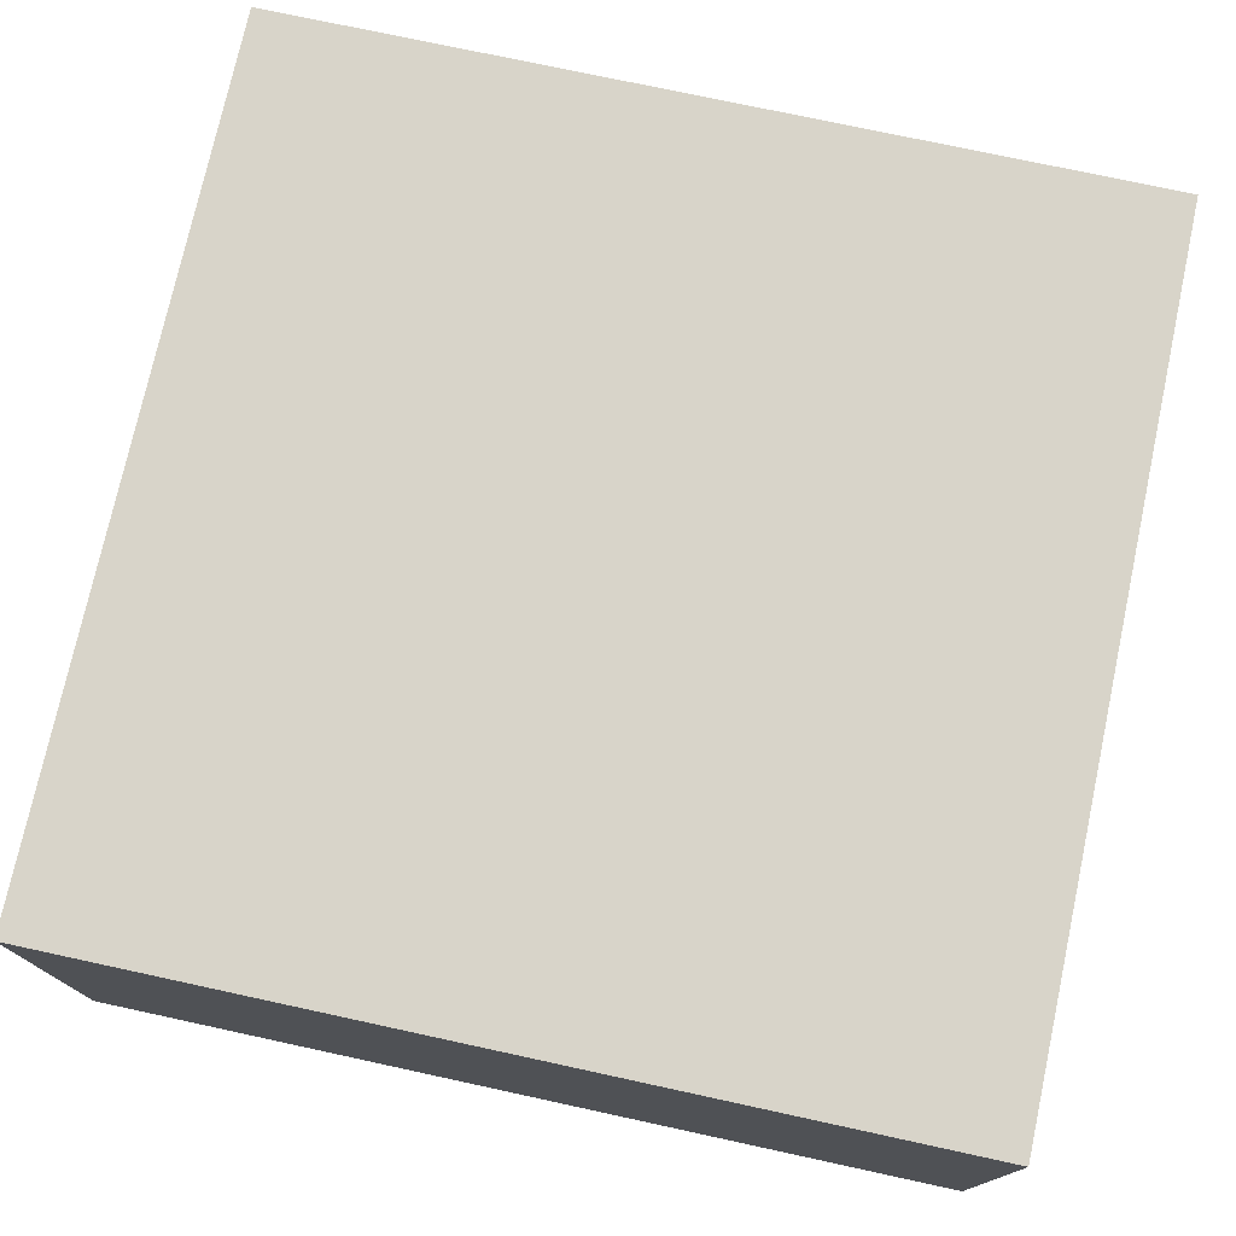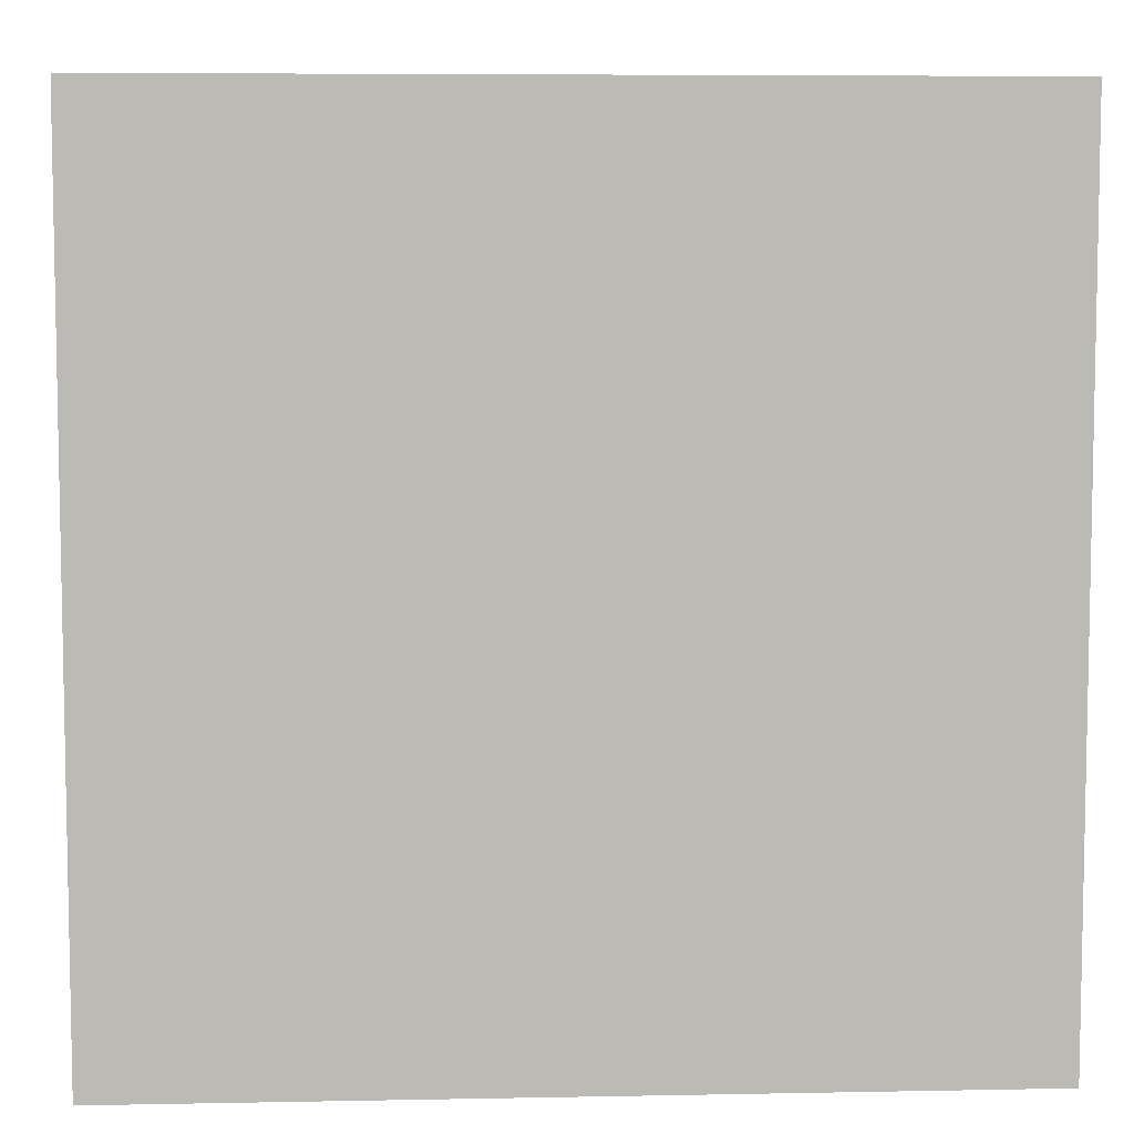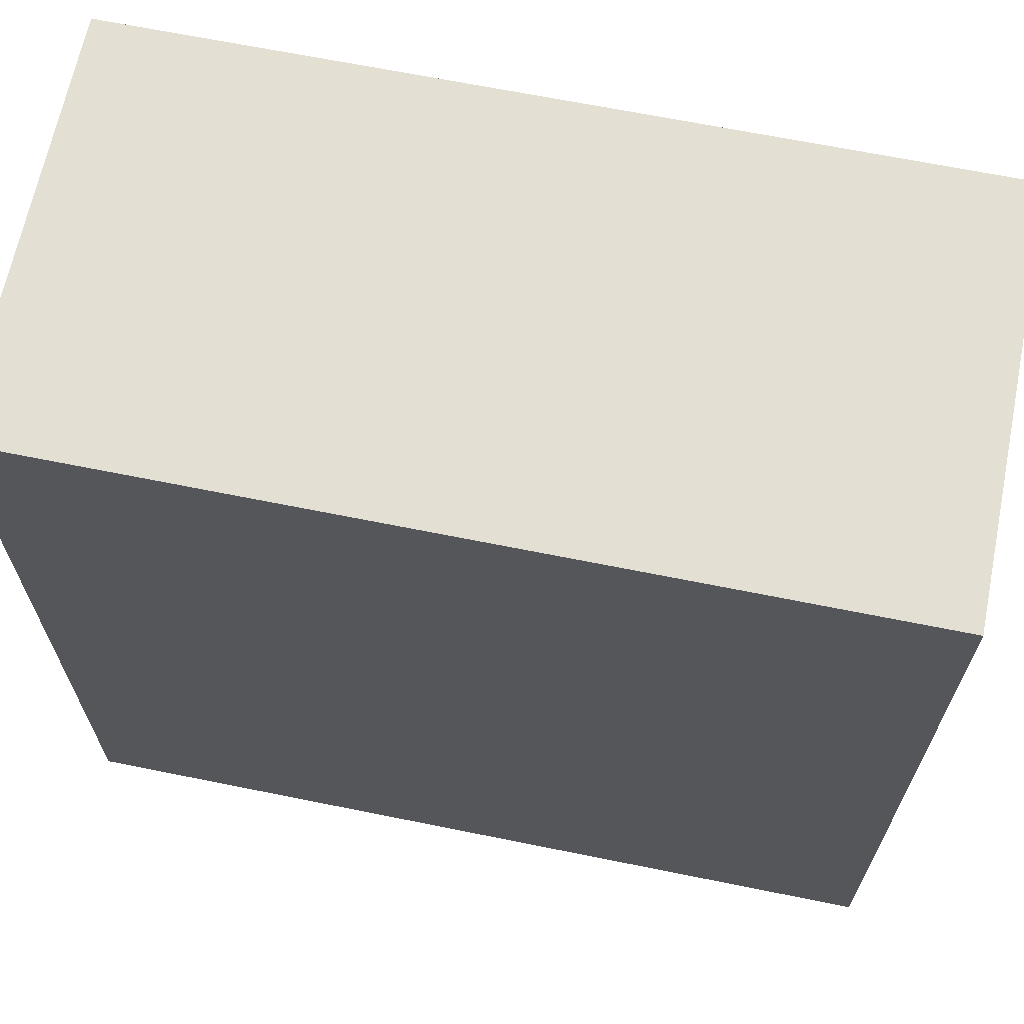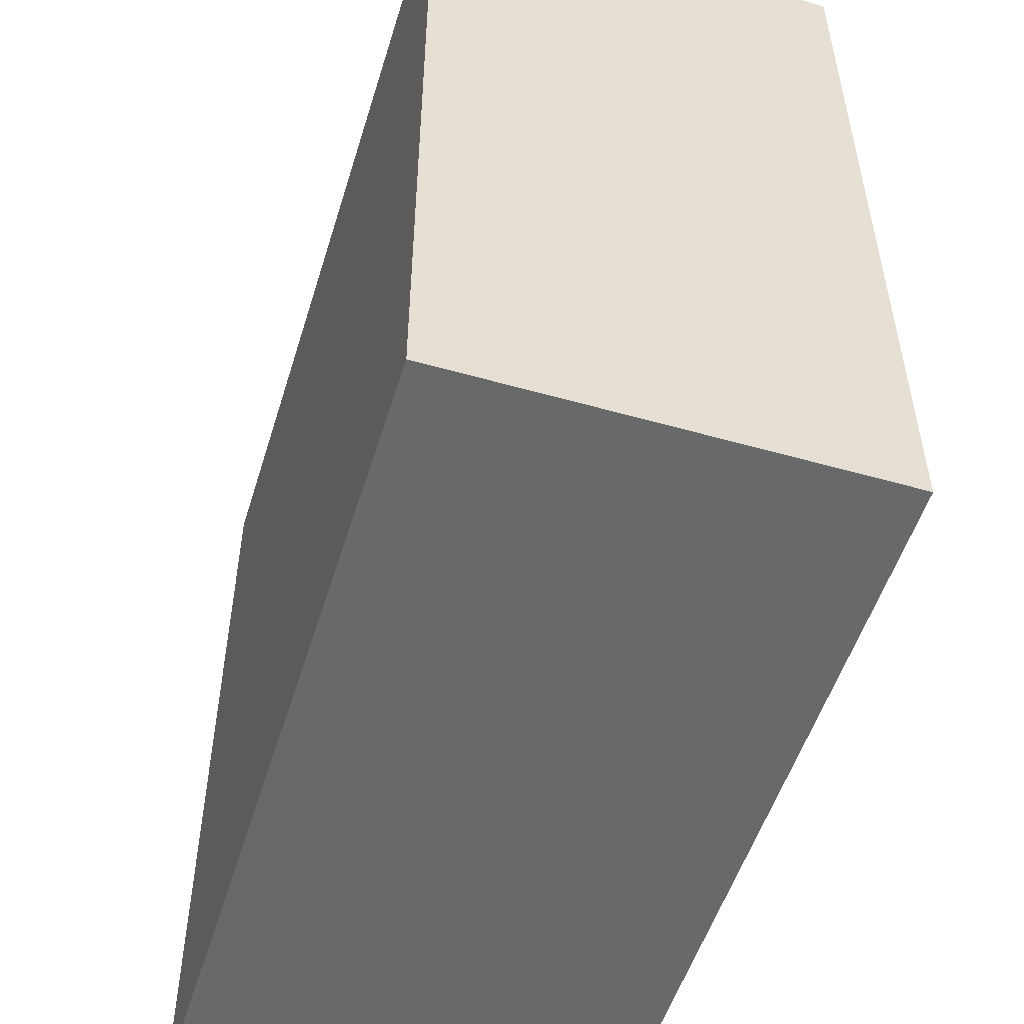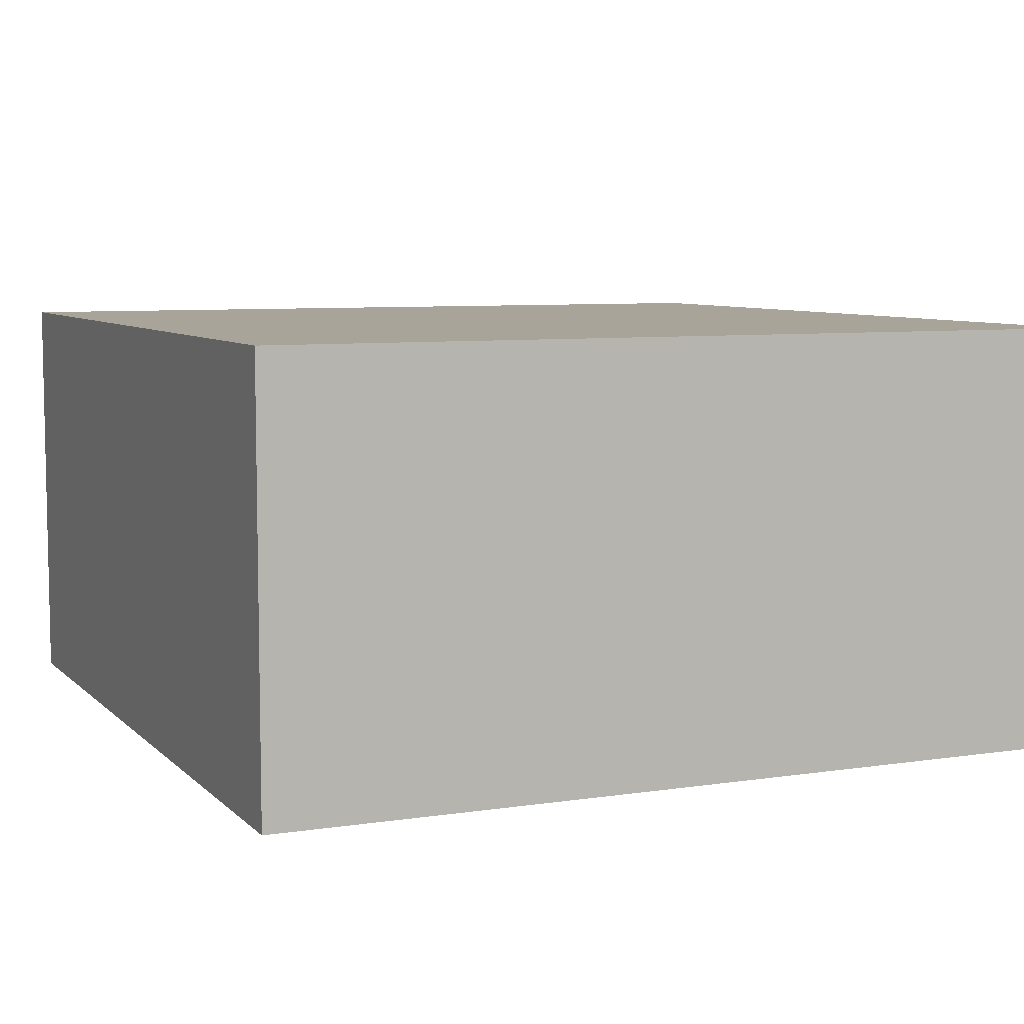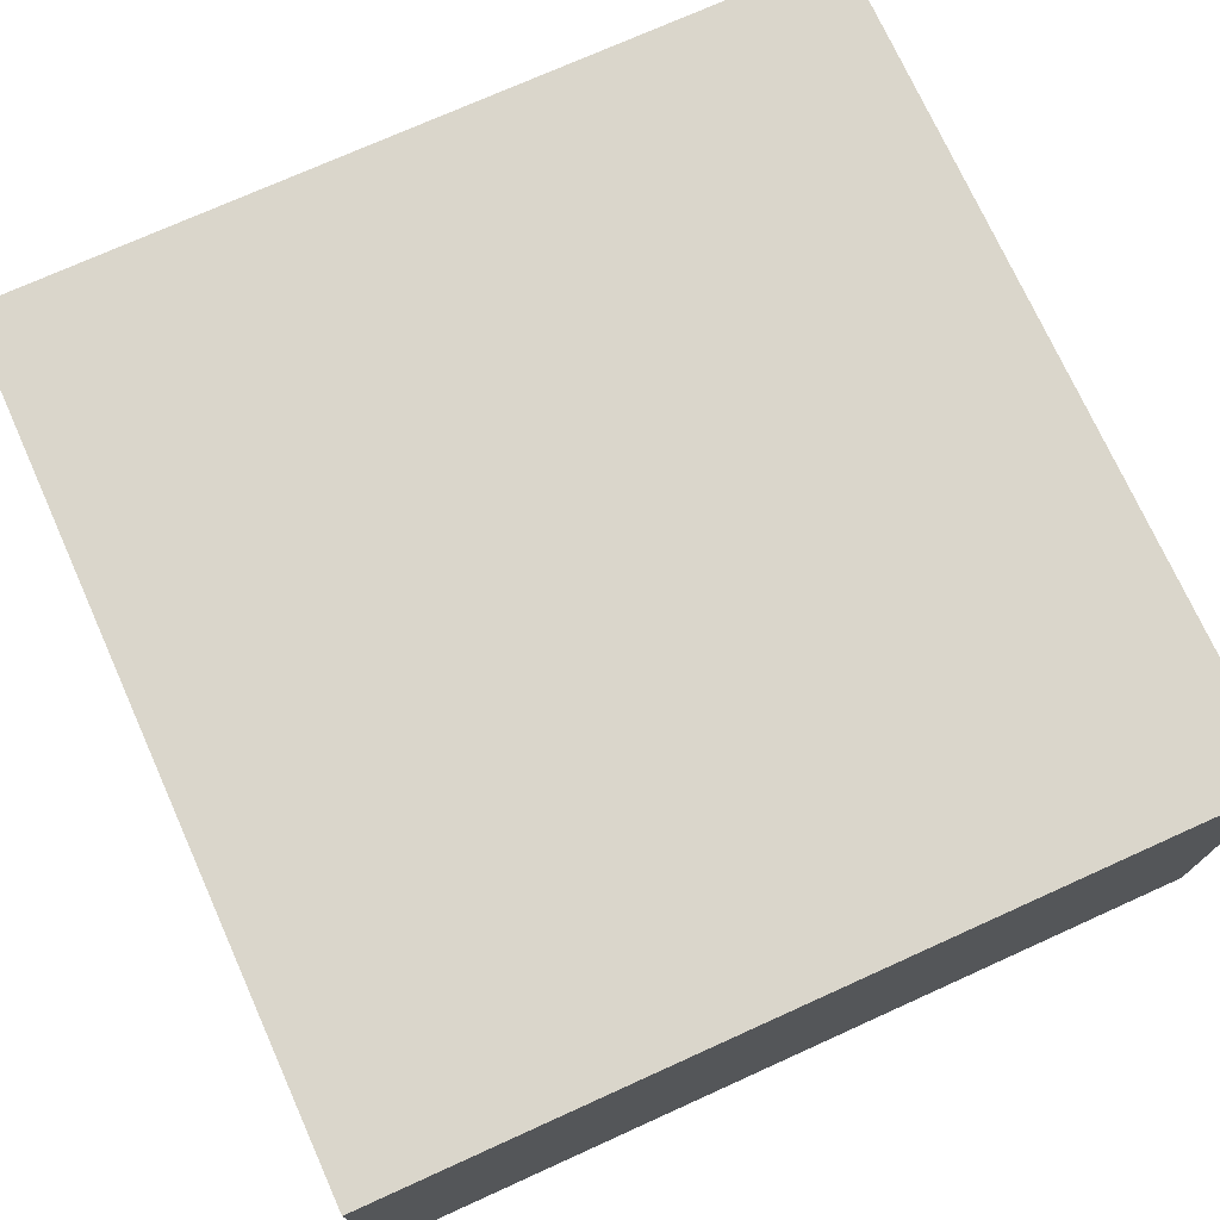
<metadata>
{"format":"obj","ext":"obj","renderer":"f3d","projection":"perspective","resolution":1024,"background":"white","views":[{"elev":75.4,"azim":102.2,"up":"+Y"},{"elev":6.7,"azim":-3.2,"up":"+Z"},{"elev":66.4,"azim":-168.5,"up":"+Z"},{"elev":-52.6,"azim":-107.0,"up":"+Z"},{"elev":7.2,"azim":-23.8,"up":"+Y"},{"elev":73.8,"azim":65.7,"up":"+Y"}]}
</metadata>
<code>
o
v 0 6.3 0
v 0 6.3 -6.4
v 0 6.4 0
v 0 6.4 -1
v 0 6.4 -6.4
v 0 9.5 0
v 0 9.5 -1
v 0 9.5 -6.4
v 6.4 6.3 0
v 6.4 6.3 -6.4
v 6.4 6.4 0
v 6.4 6.4 -6.4
v 6.4 9.5 0
v 6.4 9.5 -6.4
v 0 6.3 0
v 0 6.4 0
v 0 9.5 0
v 1 6.4 0
v 1 9.5 0
v 6.4 6.3 0
v 6.4 6.4 0
v 6.4 9.5 0
v 0 6.3 -6.4
v 0 6.4 -6.4
v 0 9.5 -6.4
v 6.4 6.3 -6.4
v 6.4 6.4 -6.4
v 6.4 9.5 -6.4
v 0 6.3 0
v 6.4 6.3 0
v 0 6.3 -6.4
v 6.4 6.3 -6.4
v 0 9.5 0
v 1 9.5 0
v 6.4 9.5 0
v 0.7 9.5 -0.1
v 0.9 9.5 -0.1
v 1.1 9.5 -0.1
v 1.3 9.5 -0.1
v 0.7 9.5 -0.3
v 0.9 9.5 -0.3
v 1.1 9.5 -0.3
v 1.3 9.5 -0.3
v 0.7 9.5 -0.4
v 1 9.5 -0.4
v 0.1 9.5 -0.7
v 0.3 9.5 -0.7
v 0.4 9.5 -0.7
v 0.7 9.5 -0.7
v 0.5 9.5 -0.8
v 0.7 9.5 -0.8
v 0.1 9.5 -0.9
v 0.3 9.5 -0.9
v 0 9.5 -1
v 0.4 9.5 -1
v 0.5 9.5 -1
v 0.7 9.5 -1
v 0.1 9.5 -1.1
v 0.3 9.5 -1.1
v 0.1 9.5 -1.3
v 0.3 9.5 -1.3
v 0 9.5 -6.4
v 6.4 9.5 -6.4
f 3 2 1
f 4 2 3
f 5 2 4
f 6 4 3
f 7 5 4
f 7 4 6
f 8 5 7
f 9 10 11
f 11 10 12
f 11 12 13
f 13 12 14
f 18 16 15
f 18 17 16
f 19 17 18
f 20 18 15
f 21 19 18
f 21 18 20
f 22 19 21
f 23 24 26
f 24 25 27
f 26 24 27
f 27 25 28
f 31 30 29
f 32 30 31
f 33 34 36
f 36 34 37
f 34 35 38
f 38 35 39
f 33 36 40
f 36 37 40
f 37 34 41
f 40 37 41
f 38 39 42
f 34 38 42
f 39 35 43
f 42 39 43
f 33 40 44
f 40 41 44
f 34 42 45
f 44 41 45
f 41 34 45
f 42 43 45
f 33 44 46
f 46 44 47
f 47 44 48
f 44 45 49
f 48 44 49
f 48 49 50
f 49 45 51
f 50 49 51
f 33 46 52
f 46 47 52
f 47 48 53
f 52 47 53
f 33 52 54
f 52 53 54
f 53 48 55
f 54 53 55
f 48 50 55
f 50 51 56
f 55 50 56
f 51 45 57
f 56 51 57
f 55 56 58
f 54 55 58
f 56 57 58
f 58 57 59
f 54 58 60
f 58 59 60
f 59 57 61
f 60 59 61
f 54 60 62
f 60 61 62
f 43 35 63
f 62 61 63
f 45 43 63
f 61 57 63
f 57 45 63

</code>
